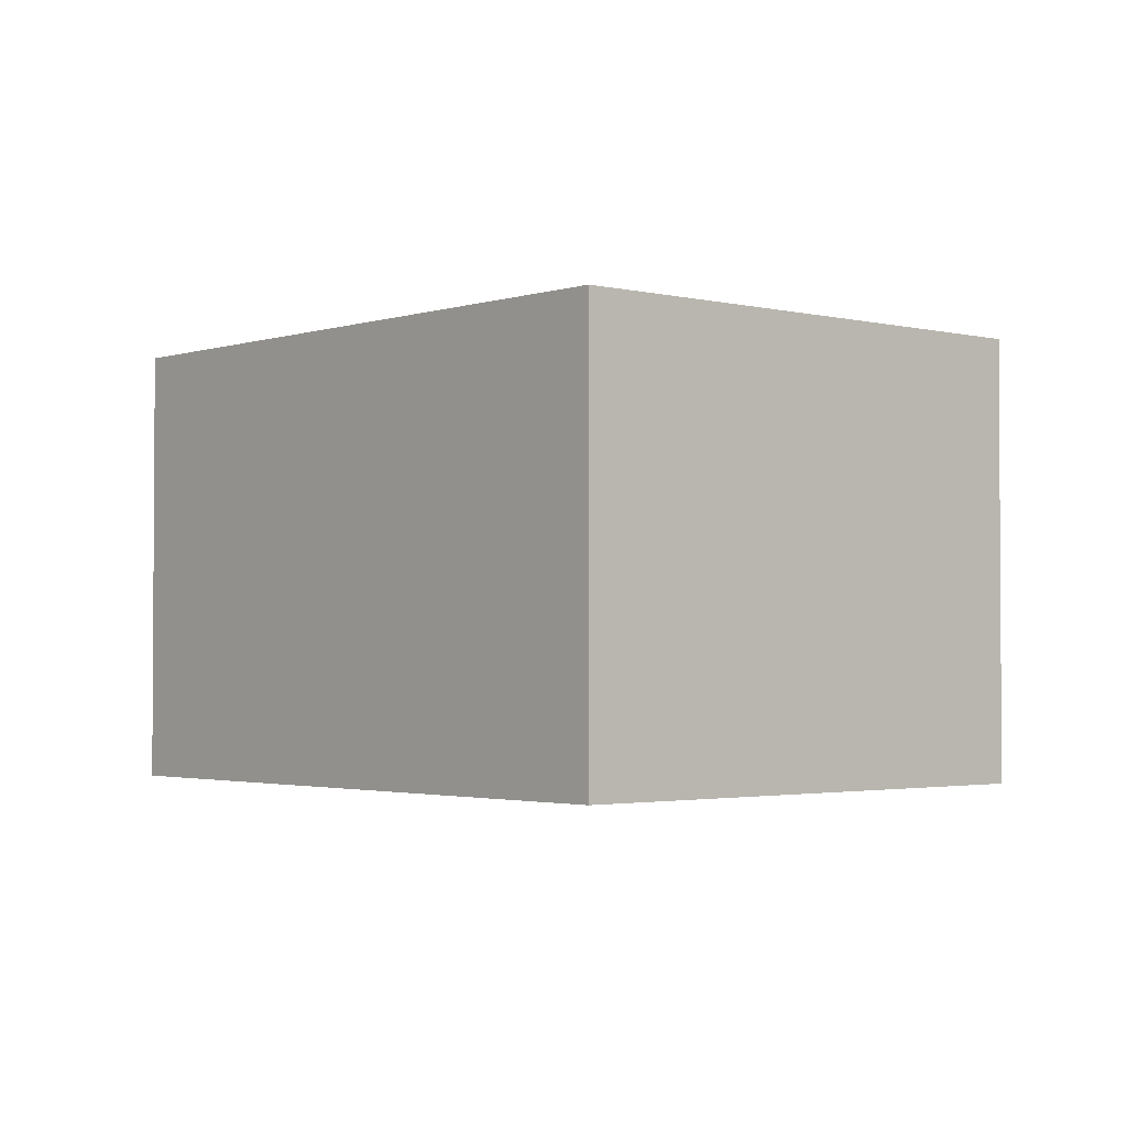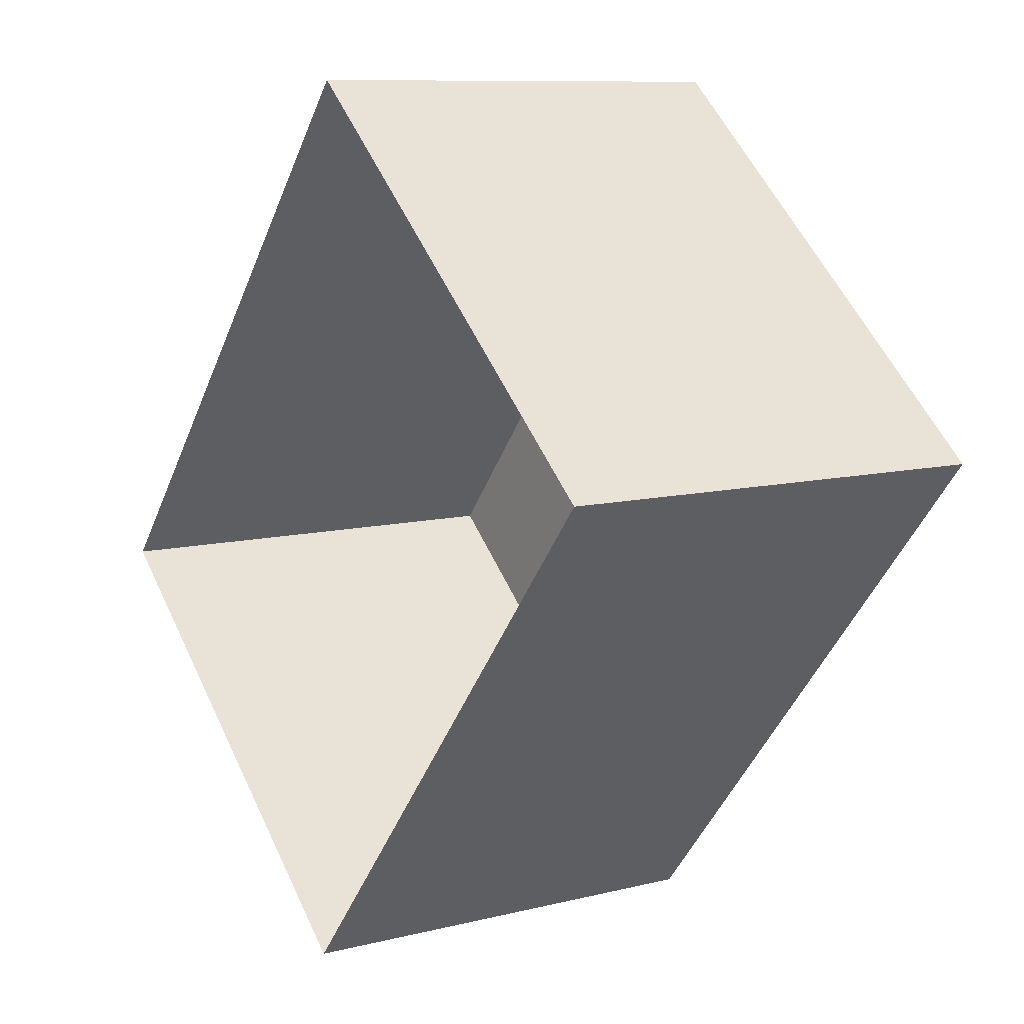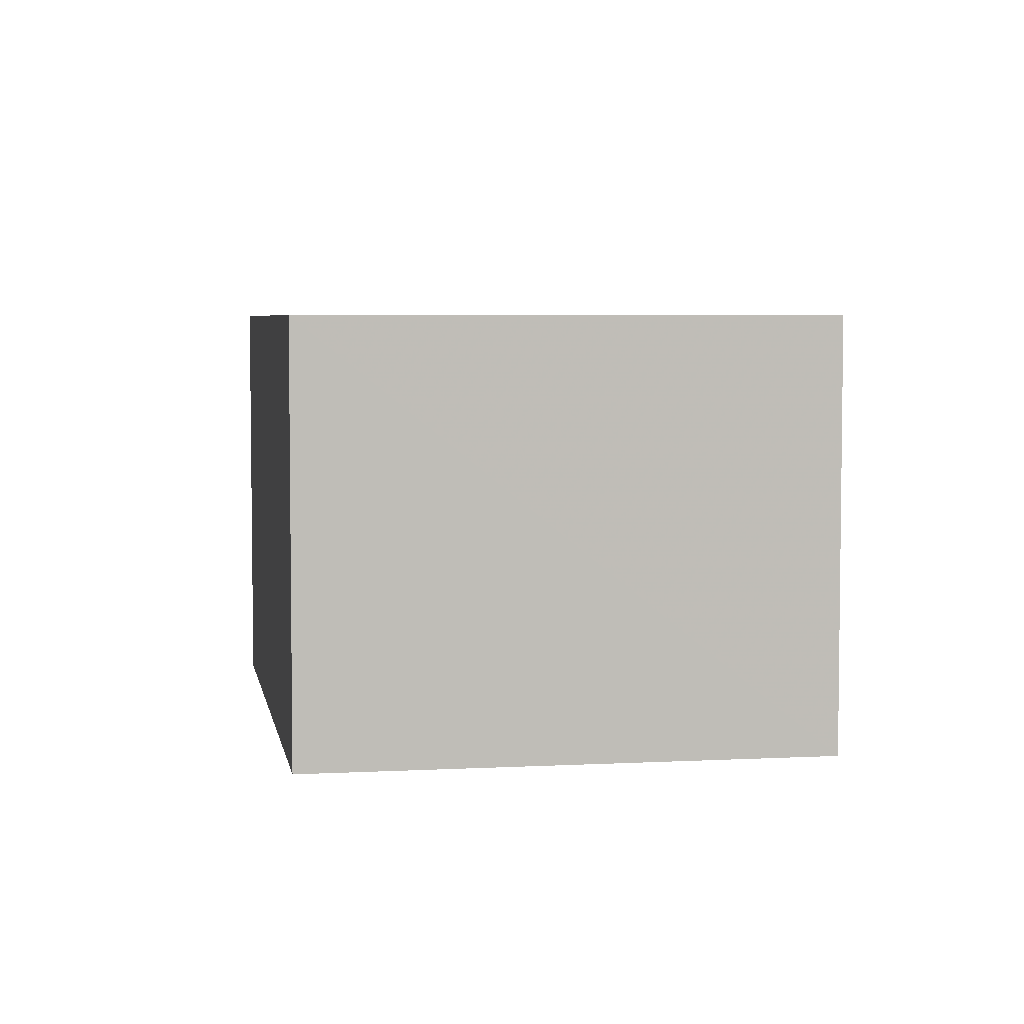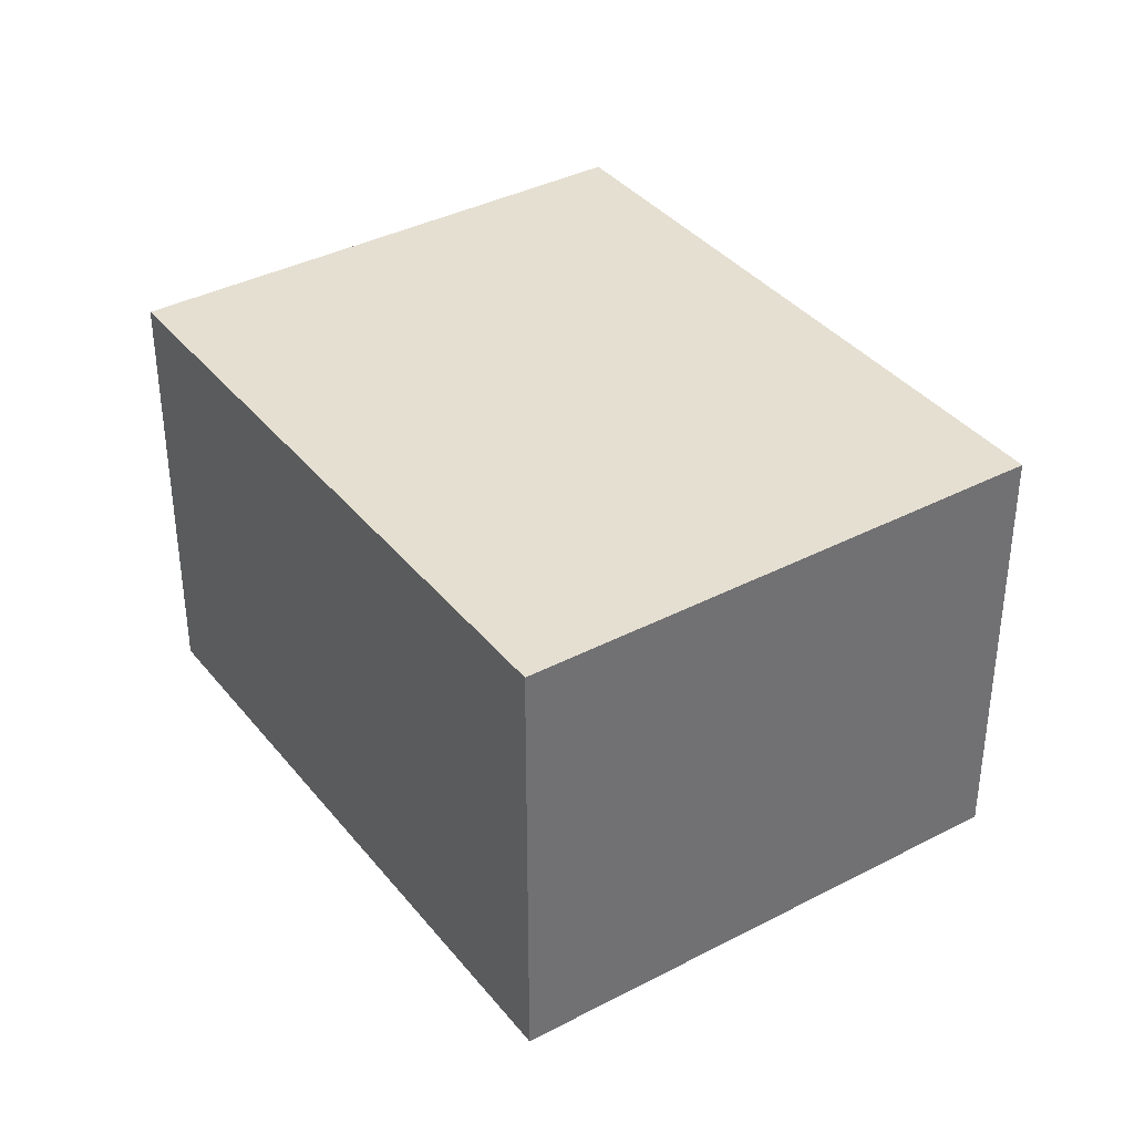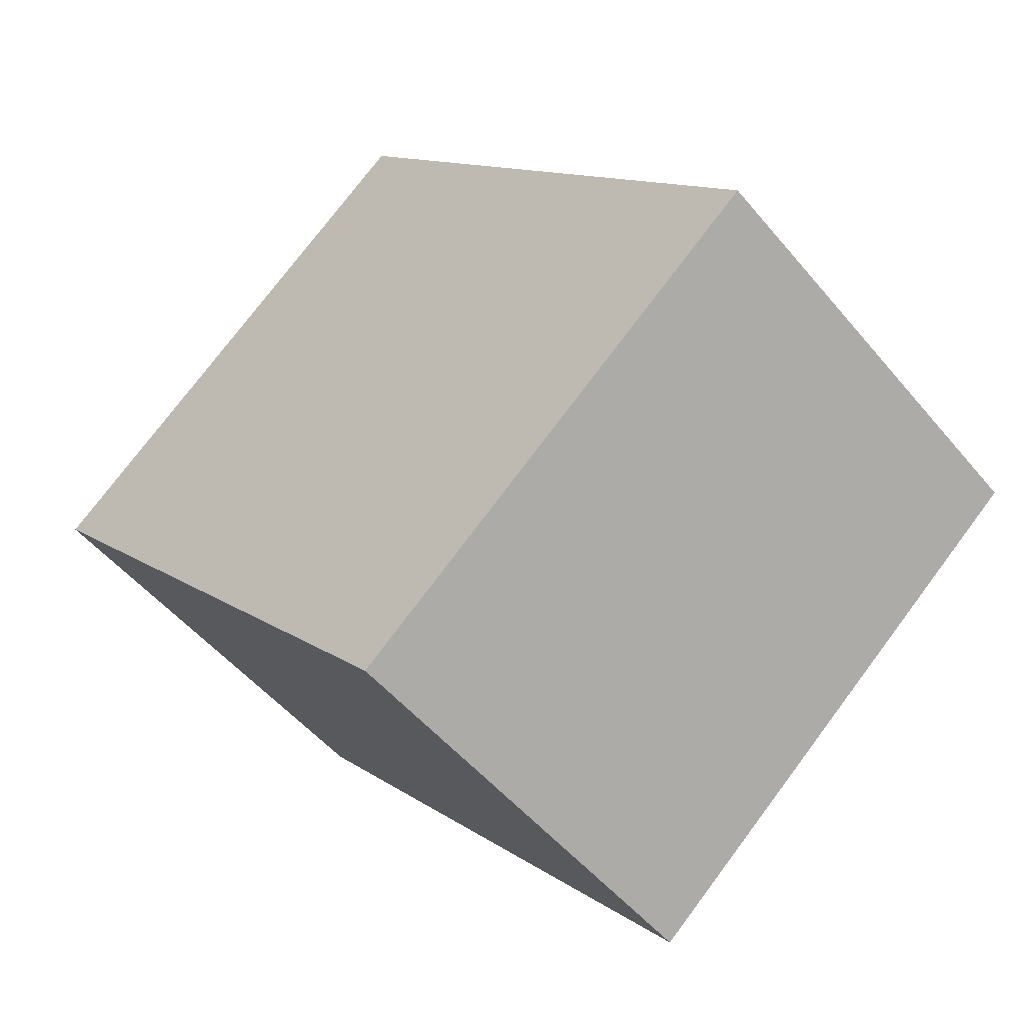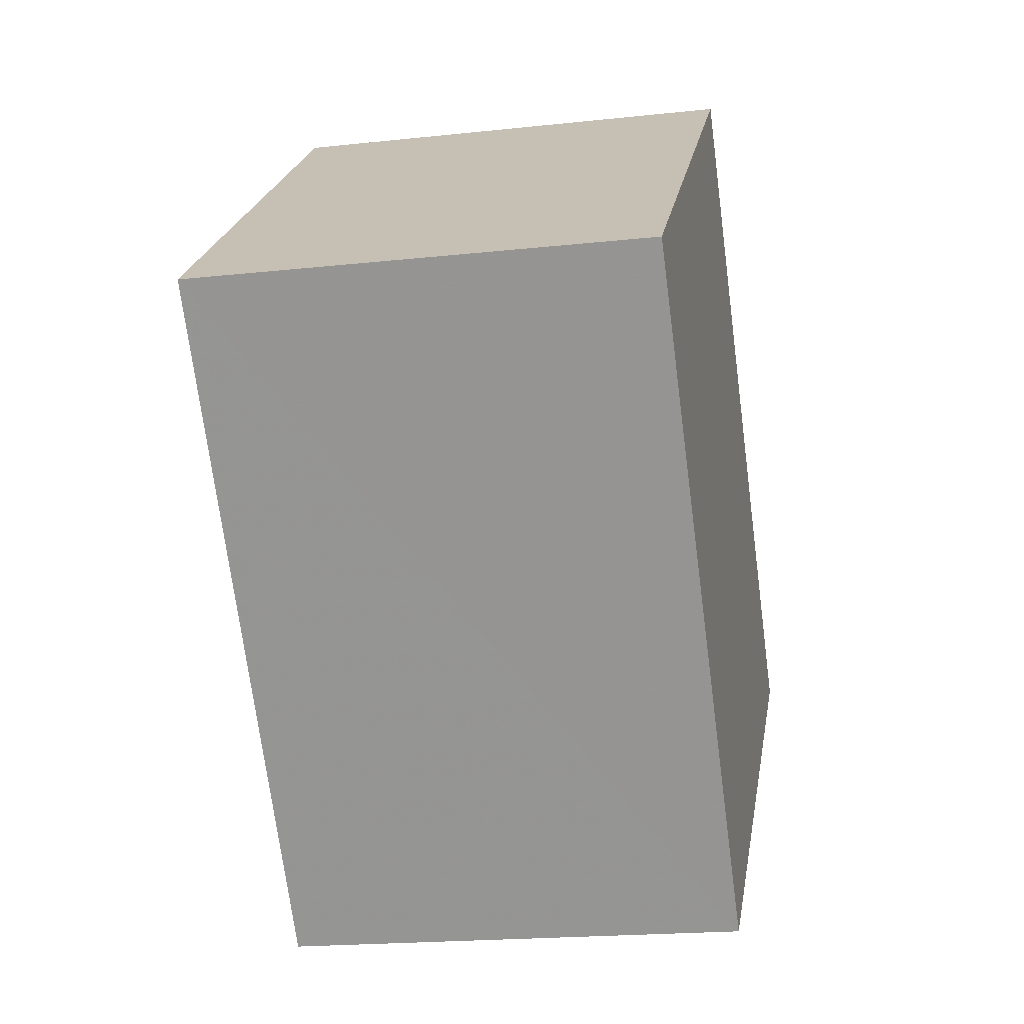
<metadata>
{"format":"obj","ext":"obj","renderer":"f3d","projection":"perspective","resolution":1024,"background":"white","views":[{"elev":-2.2,"azim":-0.9,"up":"+Z"},{"elev":9.7,"azim":-123.2,"up":"+Y"},{"elev":4.9,"azim":30.6,"up":"+Z"},{"elev":37.4,"azim":-173.6,"up":"+Z"},{"elev":-51.1,"azim":38.3,"up":"+Y"},{"elev":-19.8,"azim":-78.5,"up":"+Y"}]}
</metadata>
<code>
v 1.068e+04 -1.146e+04 17.53
v 1.068e+04 -1.146e+04 17.53
v 1.068e+04 -1.146e+04 17.53
v 1.068e+04 -1.146e+04 17.53
v 1.068e+04 -1.146e+04 19.49
v 1.068e+04 -1.146e+04 19.49
v 1.068e+04 -1.146e+04 19.49
v 1.068e+04 -1.146e+04 19.49
f 1 2 3
f 4 1 3
f 5 6 7
f 8 5 7
f 6 4 3
f 7 6 3
f 6 1 4
f 6 5 1
f 5 2 1
f 5 8 2
f 7 3 2
f 8 7 2

</code>
